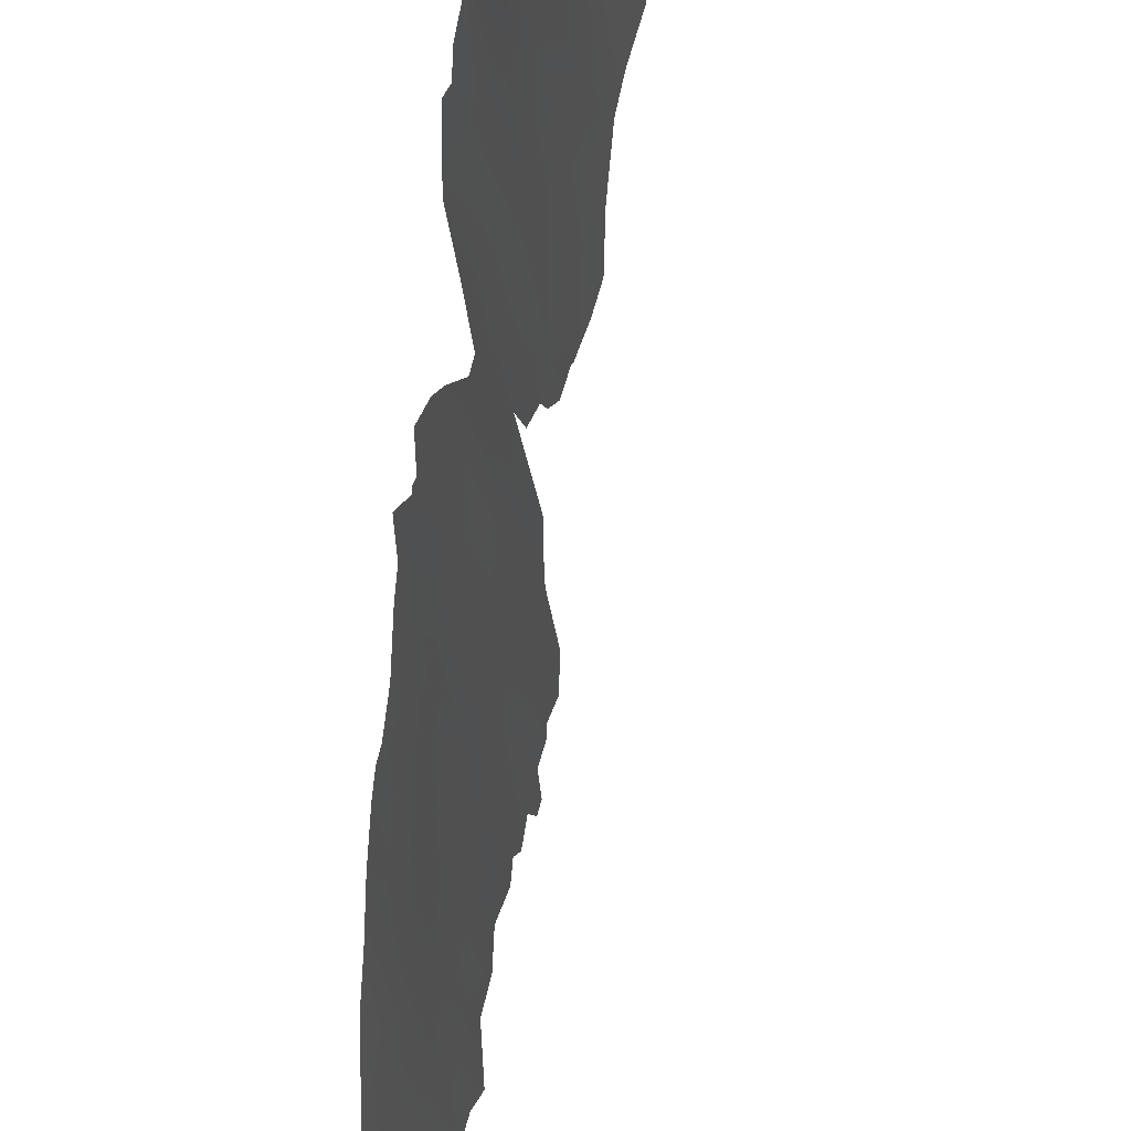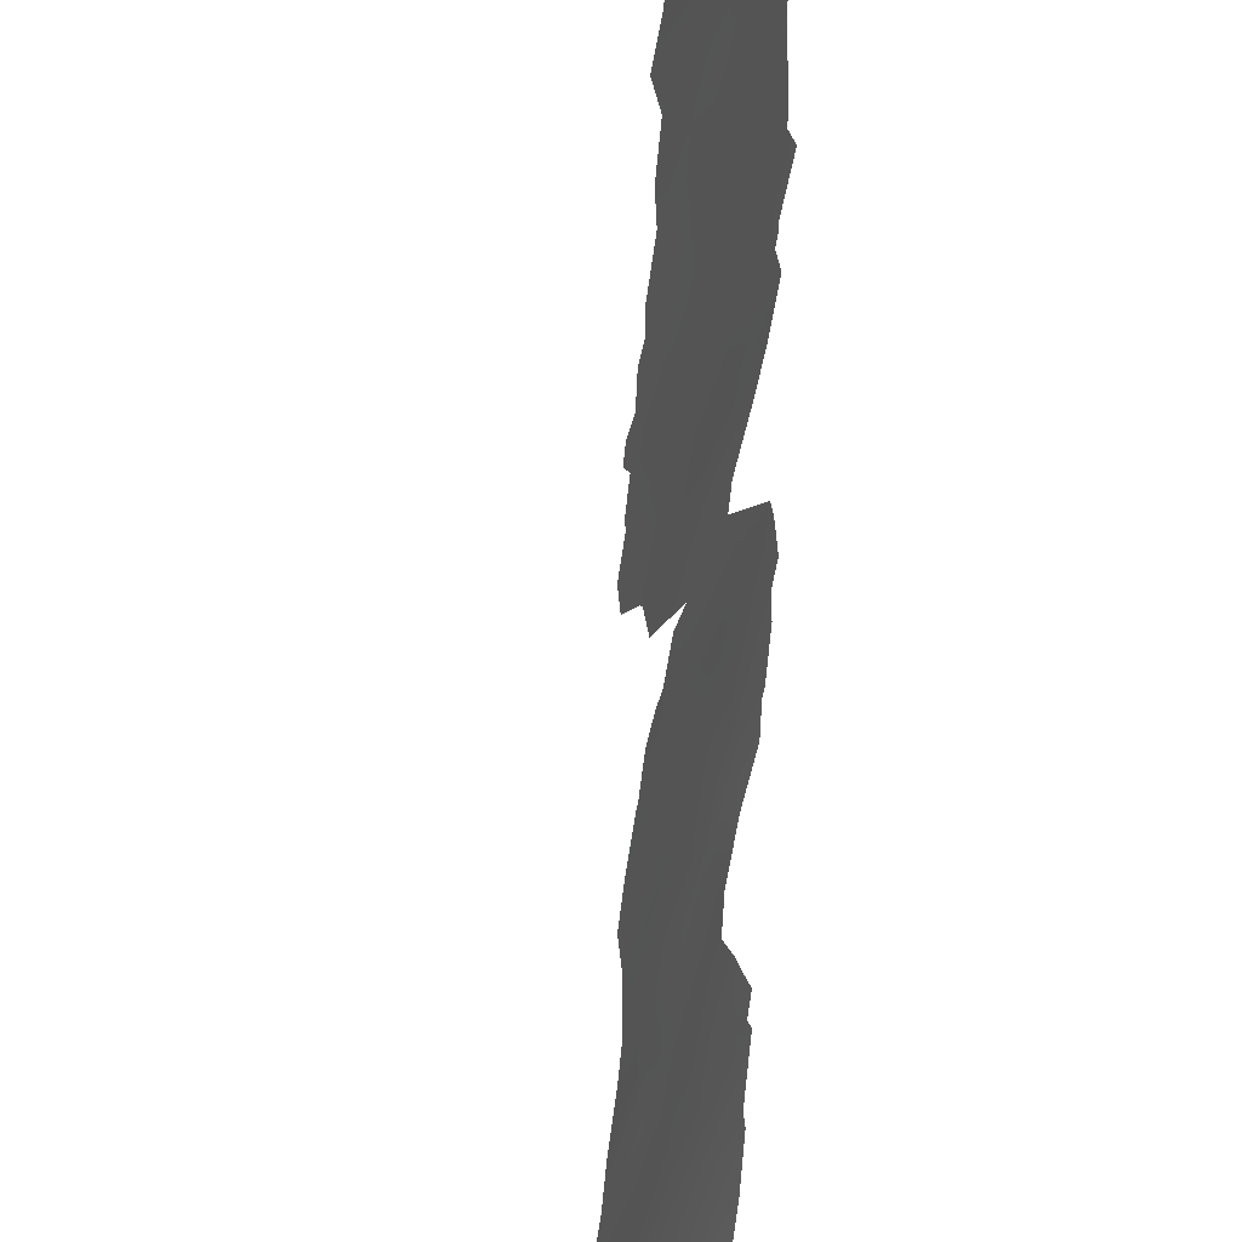
<metadata>
{"format":"obj","ext":"obj","renderer":"f3d","projection":"perspective","resolution":1024,"background":"white","views":[{"elev":-53.5,"azim":174.2,"up":"+Z"},{"elev":-45.1,"azim":-0.7,"up":"+Z"}]}
</metadata>
<code>
v -100.2 38 81.73
v -94.11 27.24 94.4
v -95.47 -30.98 89.29
v -94.4 38 92
v -95.28 36.7 90.59
v -93.64 -8.004 95.38
v -95.74 38.45 89.64
v -96.5 -4.633 87.41
v -99.77 -50 80.96
v -99.02 -53 82.15
v -96.22 36.78 88.84
v -95.44 8.856 90.64
v -97.91 -53 84.27
v -95.07 -24.33 90.82
v -93.93 30.89 94.69
v -96.65 49.3 88.06
v -95.36 -8.707 90.49
v -96.22 46.12 88.81
v -95.23 29.27 91.42
v -96.27 19.14 88.68
v -95.1 -0.4999 91.43
v -94.58 33.44 92.69
v -100.2 50 81.74
v -97.29 -34.95 85.26
v -99.77 -43.01 80.96
v -96.92 -49.71 86.06
v -100.2 45.49 81.71
v -98.51 48.27 84.82
v -98.54 -44.95 83.24
v -100.9 -50 77.9
v -96.22 -6.324 88.14
v -96.66 -7.156 86.92
v -100.2 47.61 81.72
v -100.5 -38 78.91
v -98.86 37.54 84.03
v -94.62 17.34 93.01
v -94.89 3.744 92
v -96.02 28.49 89.46
v -94.87 -14.16 91.7
v -95.34 21.94 91.19
v -95.21 31.83 91.32
v -96.55 35.03 88.23
v -99.76 -38 80.94
v -95.97 5.146 89.09
v -97.23 -47.53 85.56
v -99.77 -40.92 80.96
v -98.73 -36.82 82.66
v -100.2 43.05 81.72
v -94.17 21.39 94.28
v -94.48 -1.49 93.16
v -94.12 9.311 94.37
v -96.7 -41.76 86.51
v -94.28 14.44 93.87
v -96.44 11.88 87.98
v -95.09 -5.079 91.3
v -97.16 36.56 87.06
v -95.46 -38.4 88.77
v -95.34 -3.319 90.65
v -94.34 -17.19 93.22
v -98.55 39.41 84.67
v -93.53 -14.91 95.5
v -96.63 16.6 87.67
v -96.08 26.55 89.33
v -94.56 11.2 93.12
v -94.53 28.84 93.25
v -99.2 -51.54 81.89
v -94.32 31.94 93.56
v -94.94 -26.26 91.06
v -95.54 3.782 90.24
v -93.85 -18.9 94.55
v -96.27 6.868 88.27
v -94.22 -33.62 92.07
v -94.71 -34.67 90.67
v -95.54 -47.41 88.48
v -95.49 -48.23 88.55
v -94.41 41.11 92
v -95.17 41.42 90.64
v -96.06 -22.32 88.22
v -99.03 52.3 83.89
v -96.81 13.93 87.09
v -93.35 -4.199 96.25
v -93.26 -4.675 96.47
v -96.83 -28.8 86.16
v -96.87 -29.97 86.11
v -93.29 11.6 96.59
v -93.32 13.09 96.52
v -99.53 52.04 82.94
v -100.3 51.46 81.31
v -97.69 -33.76 84.37
v -93.35 27.68 96.35
v -93.44 26.82 96.14
v -97.19 -52.65 85.59
v -96.73 -51.36 86.4
v -100.2 -52.81 79.54
v -97.39 52.22 86.8
v -96.8 51.04 87.8
v -96.47 49.88 88.37
v -100.8 -51.52 78.09
v -101.2 -50 77.3
v -96.58 -9.821 87.09
v -96.75 -9.246 86.65
v -96.57 -0.9563 87.28
v -96.55 -0.8843 87.31
v -93.61 -37.53 91.97
v -93.95 -37.72 91.33
v -96.85 11.4 86.87
v -93.13 -7.574 96.81
v -93.27 -4.937 96.44
v -95.72 2.369 89.72
v -92.95 -30.47 96.16
v -98 52.45 85.74
v -101 -38 77.63
v -100.9 -37.22 77.66
v -94.04 34.47 93.84
v -96.6 -10.76 87.02
v -94.17 16.3 94.28
v -93.25 4.629 96.64
v -95.28 -44.67 88.99
v -95.46 -42.45 88.71
v -96.63 -51.27 86.57
v -97.04 28.24 87
v -96.35 -12.65 87.66
v -96.26 49.67 88.73
v -95.8 -24.29 88.82
v -93.57 21.09 95.88
v -95.14 -46.64 89.2
v -99.9 37.18 82.08
v -99.06 35.83 83.37
v -100.4 38 81.33
v -93.48 29.99 95.91
v -96.99 9.548 86.44
v -96.53 6.024 87.54
v -96.38 4.613 87.92
v -93.12 5.568 97
v -96.79 -7.901 86.57
v -93.33 -20.55 95.94
v -93.39 -22.51 95.57
v -93.11 -31.8 95.53
v -93.12 -31.7 95.5
v -96.35 -28.06 87.36
v -97 -7.531 86.02
v -93.48 -1.31 95.99
v -95.96 3.67 89.04
v -96.14 3.859 88.55
v -95.41 -45.47 88.75
v -93.66 31.63 95.34
v -93.67 31.64 95.32
v -95.49 44.12 90.06
v -93.88 38 93.59
v -93.84 3.331 95.03
v -96.29 -16.04 87.75
v -96.43 -14.14 87.44
v -97.71 32.56 85.71
v -97.06 -6.833 85.87
v -96.83 7.983 86.83
v -96.57 6.125 87.44
v -93.22 11.36 96.79
v -93.98 35.89 93.78
v -93.91 35.31 94.06
v -97.34 23.71 86.08
v -97.42 24.15 85.92
v -92.96 7.358 97.43
v -93.15 8.153 96.96
v -96.22 49.29 88.8
v -95.62 48.4 89.86
v -97.17 -32.5 85.42
v -95.03 -40.57 89.48
v -94.43 -38.69 90.53
v -97.42 20.49 85.74
v -93.08 9.341 97.1
v -93.18 -18.17 96.4
v -96.52 -0.803 87.41
v -93.77 -26.1 94.38
v -97.47 22.33 85.7
v -96.92 15.53 86.87
v -93.81 14.24 95.1
v -94.21 17.98 94.17
v -93.15 -2.937 96.82
v -100.8 50 80.21
v -93.26 24.11 96.68
v -92.86 -6.406 97.55
v -93.34 -27.22 95.44
v -93 -33.96 95.32
v -93.04 -36.14 94.5
v -96.59 -17.89 86.97
v -93.41 23.36 96.27
v -93.39 -36.54 93.15
v -97.01 -4.89 86.04
v -96.96 -4.566 86.17
v -96.88 -6.195 86.34
v -94.38 2.019 93.44
v -98.43 34.66 84.49
v -97.15 -3.216 85.7
v -97.05 -1.93 85.96
v -97.01 31.71 87.25
v -95.54 -26.13 89.47
v -97.36 21.66 85.95
v -96.33 0.8472 87.97
v -93.12 -14.56 96.64
v -99.72 -34.96 80.18
v -100.4 -35.61 78.8
v -97.17 29.92 86.81
v -95.66 -26.19 89.14
v -93.13 -31.86 95.44
v -93.26 -11.33 96.33
v -93.3 22.47 96.6
v -94.86 38.17 91.2
v -95.83 -16.72 89.02
v -95.62 -28.84 89.12
v -100.3 -50 79.43
v -96.29 -48.21 87.19
v -98.22 -51.83 83.73
v -95.55 -23.88 89.52
v -97.48 49.36 86.62
v -98.62 50.76 84.62
v -95.67 18.45 90.21
v -93.81 11.27 95.25
v -96.48 44.15 88.34
v -97.26 45.81 87.01
v -97.57 -50.71 84.9
v -99.39 46.82 83.21
v -99.72 -52.95 80.67
v -96.8 -36.53 86.3
v -97.79 51.03 86.1
v -100 -51.45 80.1
v -96.06 -2.763 88.64
v -98.62 43.66 84.63
v -96.5 23.5 88.2
v -95.72 35.18 89.92
v -95.4 2.223 90.6
v -93.13 -28.96 95.86
v -98.58 -50.08 83.1
v -95.85 -41.48 88.04
v -93.22 -13.52 96.4
v -99.46 50.89 83.1
v -93.69 -9.855 95.21
v -95.13 39.85 90.73
v -96.19 40.32 88.84
v -96.18 -50.09 87.35
v -96.63 27.53 87.97
v -99.4 49.01 83.22
v -95.87 -12.41 89.03
v -95.95 -32.96 88.16
v -94.41 39.2 92
v -94.99 7.331 91.86
v -94.67 25.3 93.03
v -95.84 30.28 89.86
v -96.79 38.4 87.75
v -94.82 22.9 92.61
v -99.77 -47.56 80.96
v -99.13 -46.3 82.15
v -93.97 29.22 94.69
v -93.85 25.44 95.11
v -97.77 47.35 86.12
v -94.59 -3.456 92.75
v -98.13 36.14 85.23
v -95.91 33.54 89.61
v -93.88 -28.61 93.8
v -99.77 -45.33 80.96
v -99.25 -44.58 81.94
v -96.15 -39.99 87.52
v -94.23 -14.97 93.6
v -97.6 -41.96 84.93
v -94.71 15.42 92.72
v -96.78 33.23 87.76
v -99.76 -39.21 80.95
v -97.44 34.59 86.44
v -98.02 -38.43 84.1
v -94.24 -30.19 92.62
v -94.51 -5.3 92.92
v -97.58 -45.47 84.97
v -94.92 27.36 92.28
v -96.4 -34.83 87.12
v -96.77 -33.38 86.33
v -97.71 -36.59 84.54
v -94.13 -6.685 93.97
v -94.3 1.073 93.68
v -95.61 -14.03 89.72
v -97.17 -39.76 85.67
v -96.37 -38.25 87.11
v -100.1 -36.67 79.6
v -97.45 40.01 86.61
v -99.19 40.4 83.56
v -99.32 42.1 83.34
v -97.03 24.36 86.88
v -94.76 35.01 91.97
v -96.89 48.05 87.65
v -94.68 13.32 92.82
v -98.68 -42.7 82.96
v -95.38 -39.94 88.89
v -94.1 4.209 94.3
v -97.28 19.47 86.05
v -95.22 14.34 91.39
v -94.46 -25.06 92.53
v -97.19 -37.95 85.61
v -93.81 5.741 95.13
v -93.57 7.532 95.84
v -94.14 23.77 94.39
v -93.54 9.39 95.95
v -99.19 -40.89 82
v -93.68 -16.79 95.04
v -95.24 10.76 91.23
v -96.51 9.946 87.73
v -94.46 -12.86 92.92
v -95.61 -1.522 89.96
v -96.14 -0.6124 88.45
v -95.03 -2.11 91.57
v -93.61 -24.7 94.89
v -95.78 -4.835 89.37
v -97.02 22.75 86.82
v -96.6 25.47 87.98
v -95.36 24.04 91.17
v -95.98 24.7 89.55
v -94.55 -22.77 92.41
v -93.88 -22 94.32
v -96.9 19.99 87.02
v -95.29 16.67 91.17
v -94.1 12.85 94.4
v -98.23 -46.85 83.77
v -98.93 -48.19 82.49
v -97.91 -48.75 84.32
v -96.1 16.88 89.08
v -97.91 -43.66 84.39
v -94.42 19.22 93.61
v -94.74 -28.27 91.52
v -93.81 -2.673 94.98
v -94.83 -6.977 92.01
v -95.08 -17.32 91.11
v -93.32 25.04 96.49
v -93.6 24.12 95.78
v -100.2 40.41 81.73
v -94.56 5.782 93.02
v -95.52 -6.763 90.08
v -95.28 5.478 91
v -93.69 22.77 95.54
v -94.52 30.4 93.19
v -94.71 -15.79 92.2
v -96.17 -20.91 87.97
v -94.87 -20.74 91.61
v -95.37 -22.14 90.08
v -96.66 -2.917 86.99
v -96.19 31.75 89.04
v -93.49 -6.346 95.83
v -93.77 -0.3169 95.16
v -94.57 -31.6 91.51
v -95.02 -32.89 90.21
v -95.4 -27.21 89.79
v -94.44 36.75 92.31
v -96.23 -29.82 87.57
v -95.04 18.85 91.9
v -94.54 0.317 92.99
v -96.05 1.246 88.75
v -99.53 38.79 82.93
v -95.56 46.7 89.96
v -95.87 22.63 89.81
v -95.16 -19.1 90.82
v -93.12 -15.83 96.62
v -95.92 10.72 89.35
v -95.56 27.45 90.6
v -96.71 18.17 87.54
v -97.25 26.44 86.44
v -99.49 -36.27 81.05
v -96.49 21.38 88.13
v -96.58 29.78 88.15
v -98.18 -35.12 83.51
v -95.02 -10.82 91.38
v -95.94 -26.84 88.43
v -95.3 -15.54 90.53
v -98.32 -34.16 83.15
v -93.94 33.02 94.4
v -95.33 42.53 90.35
v -96.13 -43.4 87.52
v -93.79 19.93 95.32
v -93.52 -34.64 93.58
v -93.69 -32.34 93.72
v -95.18 -12.4 90.92
v -99.03 -34.5 81.67
v -94.17 -10.82 93.81
v -93.14 -8.899 96.73
v -95.52 -34.58 88.99
v -94.34 -8.778 93.32
v -95.85 -36.54 88.11
v -93.44 -30.65 94.73
v -97.17 17.82 86.31
v -97.01 -43.82 85.97
v -94.02 -35.9 91.73
v -96.32 -19.25 87.61
v -94.77 9.13 92.54
v -96.08 13.13 89.02
v -94.27 7.515 93.89
v -99.41 44.42 83.18
v -94.99 1.591 91.74
v -95.57 -20.12 89.63
v -95.92 42.36 89.31
v -98.97 -38.94 82.38
v -98.27 -40.34 83.71
v -95.41 25.9 91.01
v -97.58 43.76 86.44
v -96.34 15.1 88.34
v -93.7 -11.72 95.15
v -97.84 38.05 85.86
v -93.97 -23.9 93.98
v -95.69 6.972 89.9
v -94.58 -19.04 92.51
v -96.08 -8.527 88.44
v -96.36 -45.85 87.1
v -96.11 8.522 88.77
v -95.77 14.9 89.88
v -95.73 -18.31 89.25
v -96.15 -10.72 88.24
v -94.13 -20.73 93.7
v -95.16 12.33 91.5
v -94.88 -36.55 89.93
v -95.89 -15.34 88.91
v -95.62 0.5308 89.97
v -96.35 -31.48 87.27
v -94.2 -26.94 93.13
v -98.43 45.67 84.98
v -96.91 42.11 87.58
v -94.92 20.66 92.3
v -95.24 33.84 91.04
v -95.65 20.28 90.32
v -98.19 41.53 85.36
v -93.94 -12.88 94.44
v -95.63 -10.49 89.73
v -93.97 -4.471 94.51
v -95.05 -29.31 90.58
f 210 9 225
f 235 79 215
f 212 10 66
f 66 222 225
f 97 16 96
f 30 98 99
f 9 250 320
f 34 112 113
f 16 97 123
f 244 207 237
f 410 115 100
f 213 124 78
f 406 145 74
f 1 353 127
f 250 251 320
f 1 127 129
f 28 214 254
f 56 11 42
f 204 139 138
f 140 349 83
f 209 349 140
f 32 135 141
f 42 265 267
f 15 147 146
f 41 19 247
f 32 141 154
f 217 85 157
f 114 158 159
f 268 279 396
f 285 310 160
f 297 163 162
f 280 279 295
f 261 57 290
f 364 247 38
f 300 396 289
f 83 349 84
f 217 86 85
f 116 36 177
f 296 134 117
f 219 18 218
f 179 88 23
f 274 89 166
f 16 123 164
f 253 329 330
f 343 181 107
f 215 28 241
f 332 334 245
f 206 335 186
f 52 279 261
f 51 388 64
f 31 190 8
f 258 269 325
f 262 337 39
f 128 256 192
f 342 195 265
f 276 343 6
f 306 172 198
f 290 167 233
f 238 282 419
f 286 158 114
f 268 275 295
f 49 298 335
f 128 35 256
f 59 262 301
f 54 358 303
f 58 305 307
f 359 63 38
f 397 312 313
f 320 251 319
f 311 361 240
f 359 272 397
f 423 398 419
f 208 328 409
f 89 365 369
f 53 264 116
f 65 252 2
f 281 113 201
f 32 154 190
f 383 375 269
f 56 267 256
f 232 220 212
f 7 248 238
f 272 19 65
f 47 377 365
f 400 236 205
f 420 49 324
f 15 130 252
f 404 59 70
f 15 336 67
f 335 206 125
f 381 236 378
f 6 379 236
f 412 293 288
f 302 12 358
f 20 216 322
f 366 381 378
f 226 309 8
f 375 374 72
f 360 384 292
f 383 139 204
f 348 286 5
f 374 184 187
f 385 263 52
f 388 390 245
f 353 1 331
f 5 207 348
f 75 211 74
f 77 76 237
f 5 11 7
f 213 196 124
f 78 340 213
f 340 78 338
f 79 235 87
f 389 80 399
f 426 326 81
f 82 108 81
f 217 318 86
f 88 235 23
f 235 88 87
f 5 7 207
f 418 219 398
f 220 93 92
f 27 33 221
f 212 13 10
f 222 66 10
f 225 222 94
f 66 225 9
f 224 95 96
f 214 224 96
f 16 214 96
f 210 225 98
f 30 210 98
f 225 94 98
f 26 211 239
f 100 405 410
f 101 405 100
f 33 23 241
f 305 226 306
f 102 306 226
f 103 172 102
f 54 106 80
f 230 69 37
f 69 230 109
f 383 231 110
f 370 67 22
f 26 220 321
f 321 220 232
f 176 53 116
f 134 296 297
f 23 235 241
f 300 25 46
f 372 119 118
f 168 413 105
f 237 7 238
f 232 66 9
f 26 239 120
f 232 9 320
f 364 38 240
f 234 400 205
f 122 410 242
f 212 220 92
f 212 92 13
f 76 244 237
f 244 4 207
f 237 207 7
f 37 191 392
f 125 49 335
f 2 91 253
f 41 247 342
f 11 56 248
f 28 254 418
f 254 219 418
f 127 353 35
f 35 128 127
f 250 259 251
f 221 28 418
f 298 246 253
f 246 2 253
f 246 272 2
f 43 362 47
f 28 224 214
f 28 215 224
f 254 214 287
f 42 11 229
f 231 383 258
f 259 25 260
f 248 56 401
f 44 133 132
f 42 229 257
f 42 257 265
f 297 162 134
f 135 32 405
f 101 135 405
f 136 137 315
f 153 265 195
f 211 26 45
f 109 143 69
f 133 44 144
f 46 266 300
f 266 43 395
f 145 406 118
f 394 218 148
f 158 348 149
f 39 278 376
f 376 278 242
f 151 152 414
f 270 276 327
f 247 19 38
f 267 153 192
f 351 277 344
f 401 256 35
f 48 27 391
f 71 156 155
f 308 402 137
f 263 279 52
f 275 24 223
f 223 273 382
f 57 261 280
f 157 170 299
f 299 217 157
f 156 71 132
f 43 34 281
f 248 401 282
f 48 391 284
f 391 227 284
f 311 228 285
f 285 228 310
f 161 285 160
f 211 75 239
f 287 164 165
f 26 321 45
f 223 280 295
f 280 261 279
f 300 266 395
f 396 395 268
f 89 274 24
f 53 288 264
f 264 288 293
f 4 348 207
f 57 413 168
f 290 57 168
f 290 168 167
f 285 161 361
f 49 420 249
f 197 316 169
f 11 5 229
f 412 389 293
f 293 408 317
f 395 47 268
f 223 295 275
f 364 342 247
f 256 267 192
f 289 396 263
f 131 303 155
f 424 262 304
f 21 305 415
f 415 305 306
f 172 306 102
f 21 351 50
f 307 21 50
f 308 173 402
f 8 309 31
f 309 333 31
f 310 174 160
f 36 116 264
f 228 311 313
f 246 249 312
f 246 397 272
f 312 355 313
f 355 228 313
f 257 41 342
f 36 264 317
f 318 288 53
f 318 53 176
f 318 176 86
f 29 271 319
f 232 320 321
f 321 320 319
f 317 322 216
f 346 380 243
f 38 63 240
f 271 323 385
f 36 350 324
f 317 216 350
f 299 51 217
f 217 51 64
f 155 407 71
f 263 323 289
f 178 326 142
f 344 50 351
f 22 41 421
f 404 328 59
f 298 253 330
f 253 91 329
f 330 329 180
f 254 287 219
f 309 226 58
f 309 58 55
f 326 178 81
f 255 326 426
f 6 343 107
f 356 404 339
f 331 283 353
f 95 224 111
f 284 331 48
f 385 372 406
f 370 22 114
f 233 261 290
f 184 374 183
f 241 28 221
f 409 185 208
f 343 108 181
f 345 375 72
f 241 235 215
f 106 303 131
f 106 54 303
f 93 26 120
f 93 220 26
f 37 332 291
f 291 332 296
f 104 105 386
f 391 418 227
f 332 37 334
f 245 334 403
f 335 298 330
f 186 330 180
f 335 330 186
f 233 52 261
f 67 336 41
f 41 336 19
f 251 259 260
f 251 260 29
f 309 55 333
f 90 252 130
f 2 252 90
f 64 388 302
f 368 337 328
f 328 337 59
f 337 262 59
f 287 16 164
f 287 18 219
f 256 401 56
f 65 2 272
f 189 8 188
f 189 341 8
f 190 31 32
f 8 190 188
f 258 182 231
f 173 182 417
f 39 337 368
f 213 340 14
f 340 393 339
f 194 341 193
f 314 294 14
f 257 342 265
f 267 265 153
f 258 383 269
f 426 343 276
f 326 344 142
f 255 58 307
f 255 307 50
f 58 255 55
f 255 270 55
f 345 346 3
f 327 17 333
f 327 333 55
f 270 327 55
f 14 68 196
f 243 274 416
f 349 209 3
f 197 310 363
f 191 291 150
f 122 242 152
f 381 276 6
f 270 426 276
f 352 306 198
f 415 306 352
f 233 167 119
f 394 238 419
f 238 248 282
f 401 60 282
f 60 283 423
f 282 423 419
f 398 423 227
f 283 284 423
f 283 60 353
f 380 346 73
f 163 297 299
f 163 299 170
f 18 165 354
f 165 18 287
f 390 297 296
f 218 18 148
f 310 228 363
f 228 355 363
f 314 402 294
f 173 417 294
f 279 268 295
f 268 47 275
f 249 246 298
f 249 298 49
f 328 404 356
f 70 301 171
f 61 199 357
f 301 357 171
f 61 262 424
f 301 262 61
f 390 296 332
f 54 389 358
f 58 226 305
f 307 305 21
f 174 310 197
f 43 281 362
f 323 271 29
f 311 63 313
f 63 397 313
f 19 359 38
f 416 274 166
f 416 166 84
f 339 314 340
f 314 14 340
f 62 175 384
f 319 271 45
f 319 251 29
f 322 399 62
f 360 20 322
f 360 322 62
f 175 399 80
f 175 62 399
f 243 3 346
f 311 285 361
f 63 311 240
f 240 361 121
f 200 281 201
f 316 363 20
f 20 363 422
f 420 40 249
f 359 19 272
f 342 364 195
f 398 227 418
f 364 240 121
f 121 202 364
f 425 17 366
f 351 392 191
f 209 140 367
f 347 367 203
f 347 203 196
f 278 152 242
f 368 208 414
f 368 278 39
f 208 368 328
f 365 89 24
f 195 364 202
f 147 15 67
f 326 255 50
f 326 50 344
f 148 371 394
f 371 77 394
f 372 233 119
f 393 387 409
f 269 375 345
f 56 42 267
f 45 321 319
f 49 125 373
f 324 373 177
f 66 232 212
f 22 67 41
f 204 183 375
f 7 11 248
f 376 304 39
f 47 362 377
f 362 200 377
f 365 377 369
f 68 417 325
f 341 189 193
f 347 68 325
f 350 420 324
f 324 49 373
f 146 130 15
f 65 336 252
f 378 304 366
f 366 304 376
f 237 238 77
f 378 424 304
f 70 59 301
f 70 411 404
f 341 194 102
f 276 381 327
f 69 44 334
f 334 44 403
f 389 412 302
f 15 252 336
f 381 6 236
f 378 236 400
f 6 107 379
f 236 379 205
f 382 273 380
f 64 302 412
f 358 12 407
f 358 407 303
f 264 293 317
f 17 327 381
f 143 44 69
f 144 44 143
f 223 382 280
f 280 382 57
f 408 322 317
f 366 17 381
f 69 334 37
f 341 226 8
f 72 374 386
f 139 383 110
f 20 360 316
f 316 360 292
f 360 62 384
f 383 204 375
f 403 12 245
f 5 286 229
f 286 421 229
f 113 281 34
f 375 183 374
f 114 22 286
f 289 323 29
f 363 355 422
f 355 40 422
f 65 19 336
f 345 72 346
f 20 422 216
f 350 422 420
f 71 407 403
f 407 12 403
f 73 346 72
f 409 387 185
f 385 323 263
f 245 12 388
f 12 302 388
f 388 51 390
f 245 390 332
f 385 52 372
f 372 52 233
f 316 292 169
f 104 386 187
f 215 79 111
f 224 215 111
f 80 389 54
f 108 426 81
f 426 108 343
f 284 283 331
f 325 269 427
f 63 359 397
f 197 363 316
f 394 77 238
f 277 351 191
f 209 367 347
f 70 171 136
f 221 391 27
f 392 21 415
f 417 258 325
f 3 416 349
f 21 392 351
f 147 67 370
f 386 374 187
f 2 90 91
f 72 386 73
f 3 209 427
f 173 294 402
f 196 213 14
f 36 324 177
f 338 393 340
f 349 416 84
f 317 350 36
f 393 338 387
f 126 74 145
f 68 347 196
f 61 424 234
f 260 25 289
f 199 61 234
f 68 14 294
f 417 68 294
f 61 357 301
f 32 31 405
f 260 289 29
f 33 241 221
f 312 397 246
f 73 413 380
f 398 219 218
f 102 226 341
f 400 234 424
f 43 47 395
f 405 425 410
f 275 47 365
f 402 315 137
f 223 24 273
f 71 403 44
f 396 279 263
f 300 395 396
f 300 289 25
f 404 411 339
f 405 31 333
f 315 402 314
f 393 356 339
f 427 345 3
f 392 415 230
f 282 60 423
f 227 423 284
f 35 353 60
f 401 35 60
f 297 390 51
f 71 44 132
f 408 399 322
f 24 275 365
f 318 217 64
f 271 385 406
f 303 407 155
f 406 372 118
f 399 408 389
f 362 281 200
f 408 293 389
f 288 318 64
f 393 409 356
f 427 269 345
f 209 347 427
f 409 328 356
f 115 410 122
f 411 314 339
f 411 315 314
f 208 185 151
f 389 302 358
f 74 211 406
f 45 406 211
f 271 406 45
f 291 296 117
f 348 4 149
f 414 152 278
f 274 273 24
f 368 414 278
f 414 208 151
f 413 57 382
f 411 70 136
f 413 382 380
f 415 352 230
f 315 411 136
f 291 117 150
f 416 3 243
f 243 380 273
f 243 273 274
f 258 417 182
f 191 37 291
f 418 391 221
f 40 355 312
f 40 312 249
f 419 218 394
f 299 297 51
f 18 354 148
f 419 398 218
f 158 286 348
f 105 413 386
f 421 41 257
f 421 286 22
f 422 350 216
f 421 257 229
f 40 420 422
f 386 413 73
f 37 392 230
f 304 262 39
f 400 424 378
f 410 425 242
f 287 214 16
f 255 426 270
f 64 412 288
f 427 347 325
f 242 425 376
f 366 376 425
f 17 425 405
f 17 405 333

</code>
